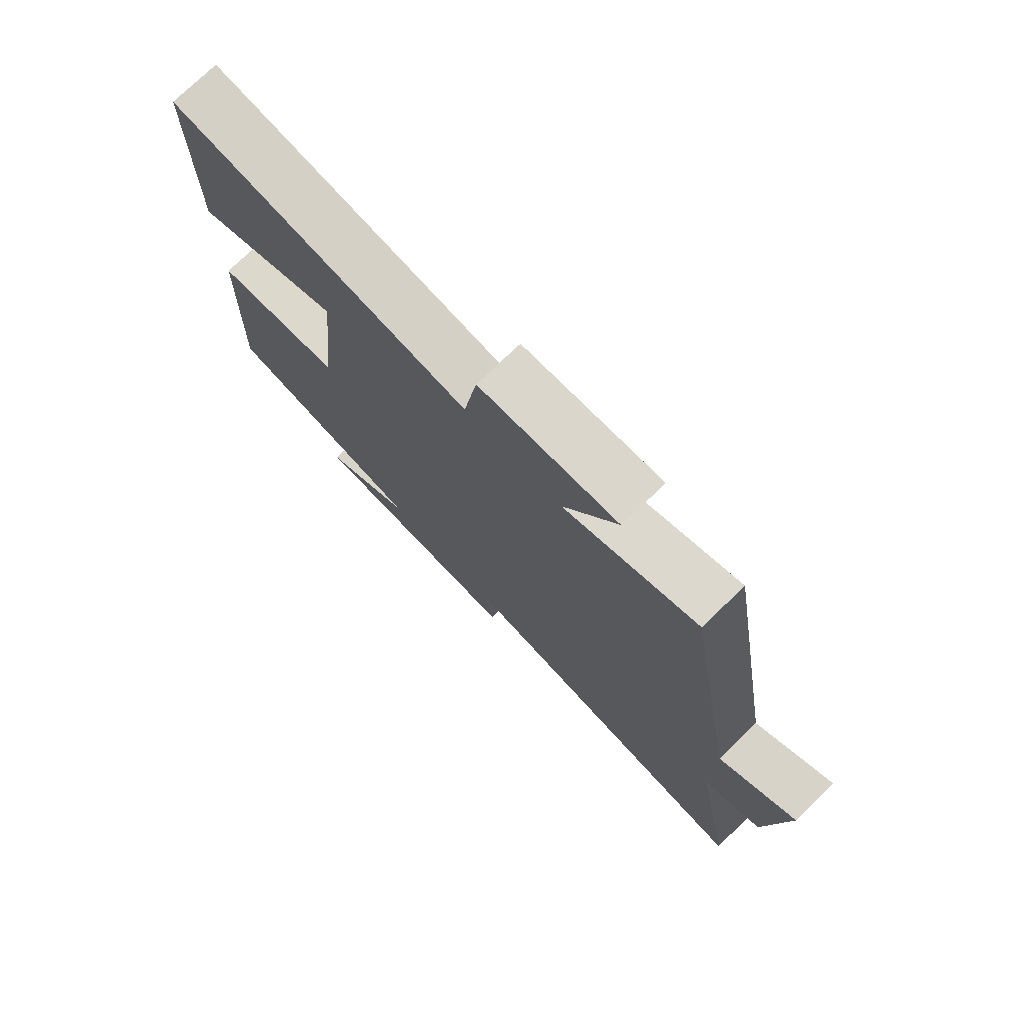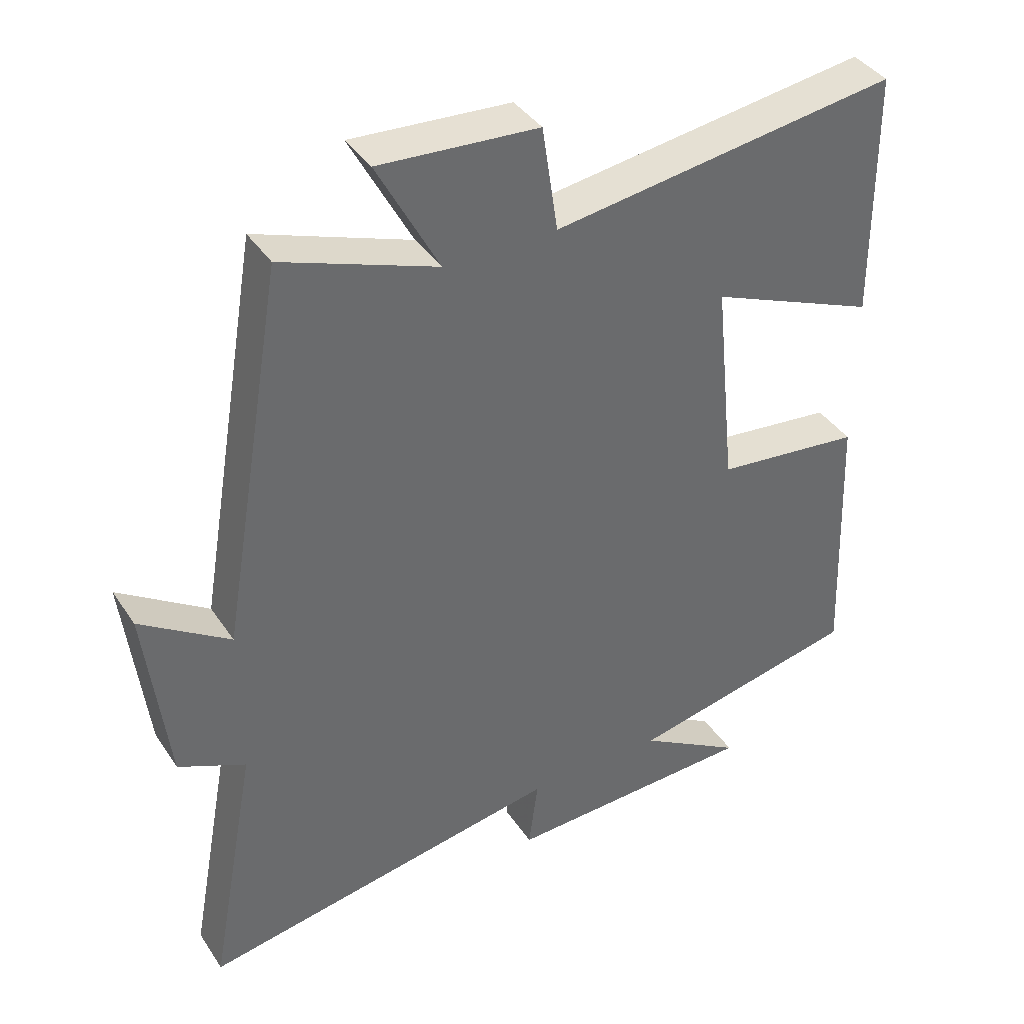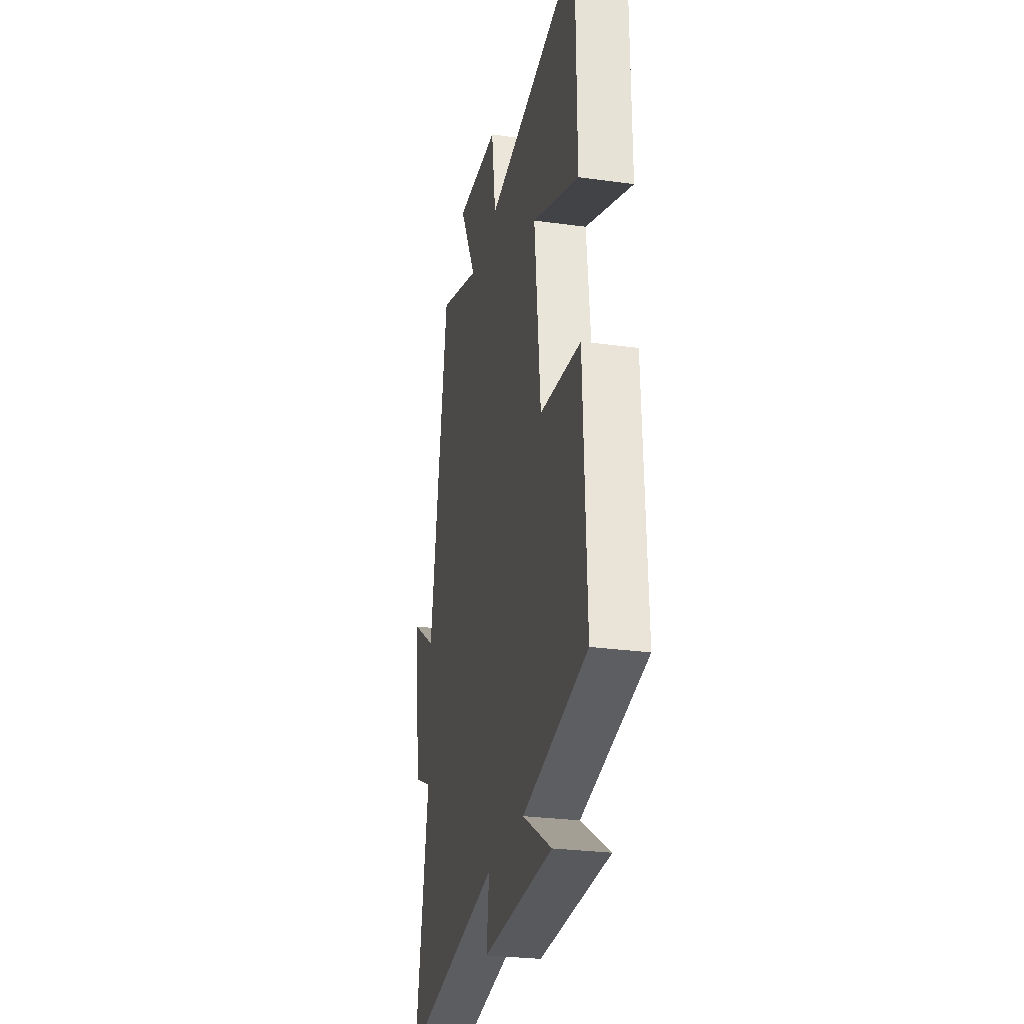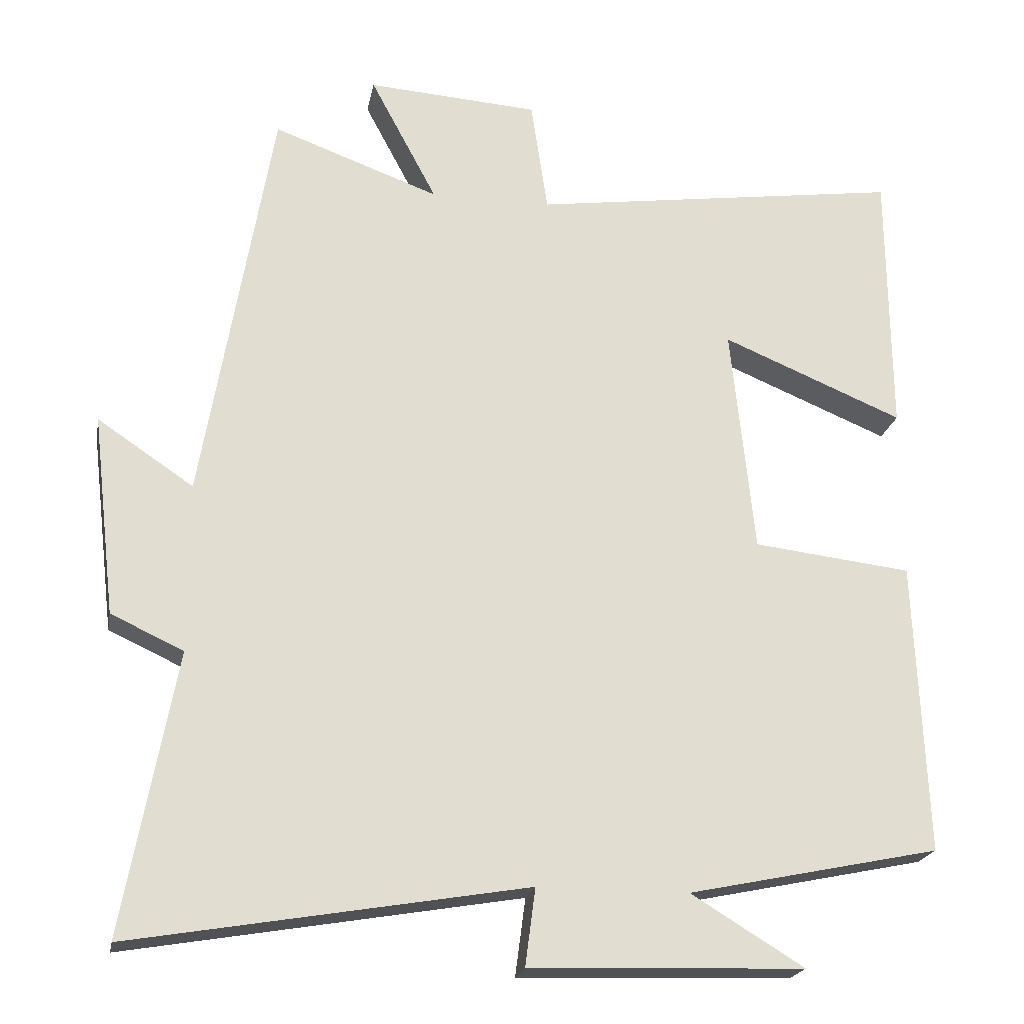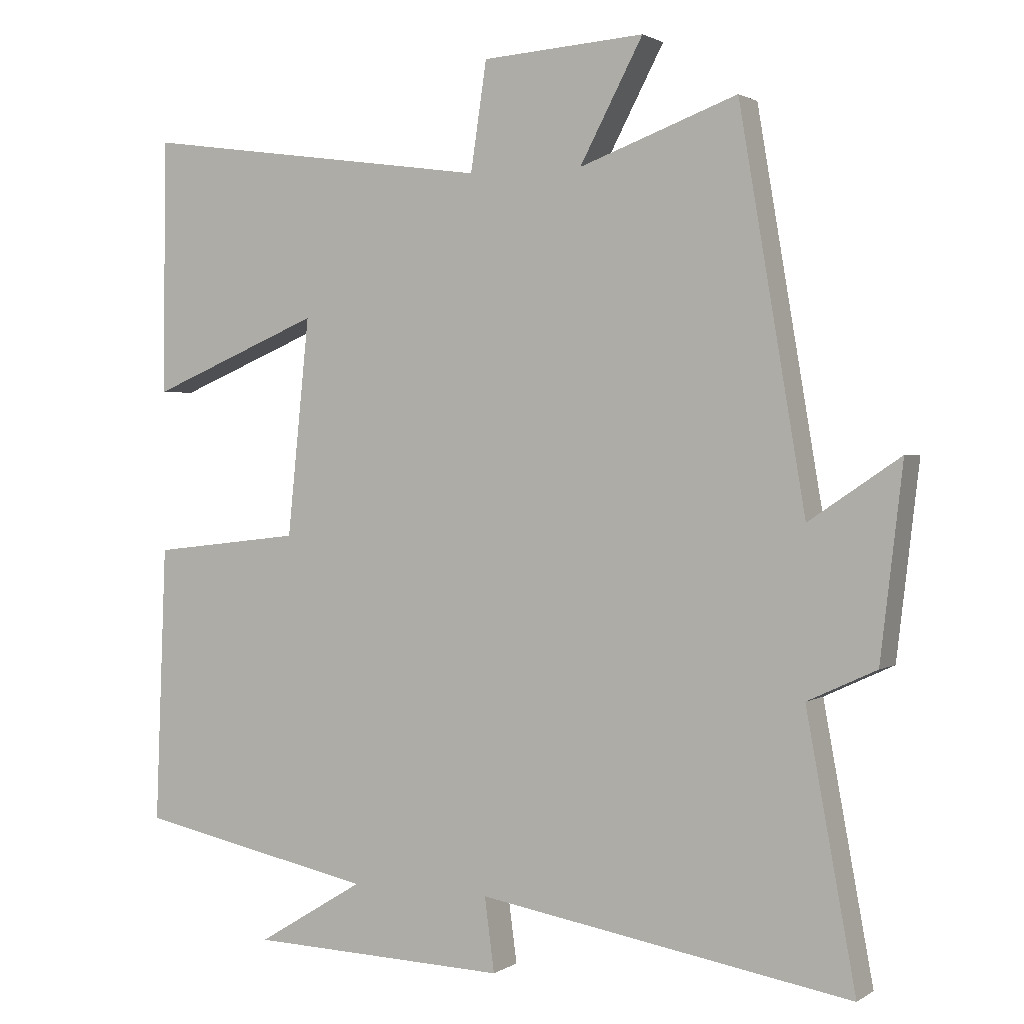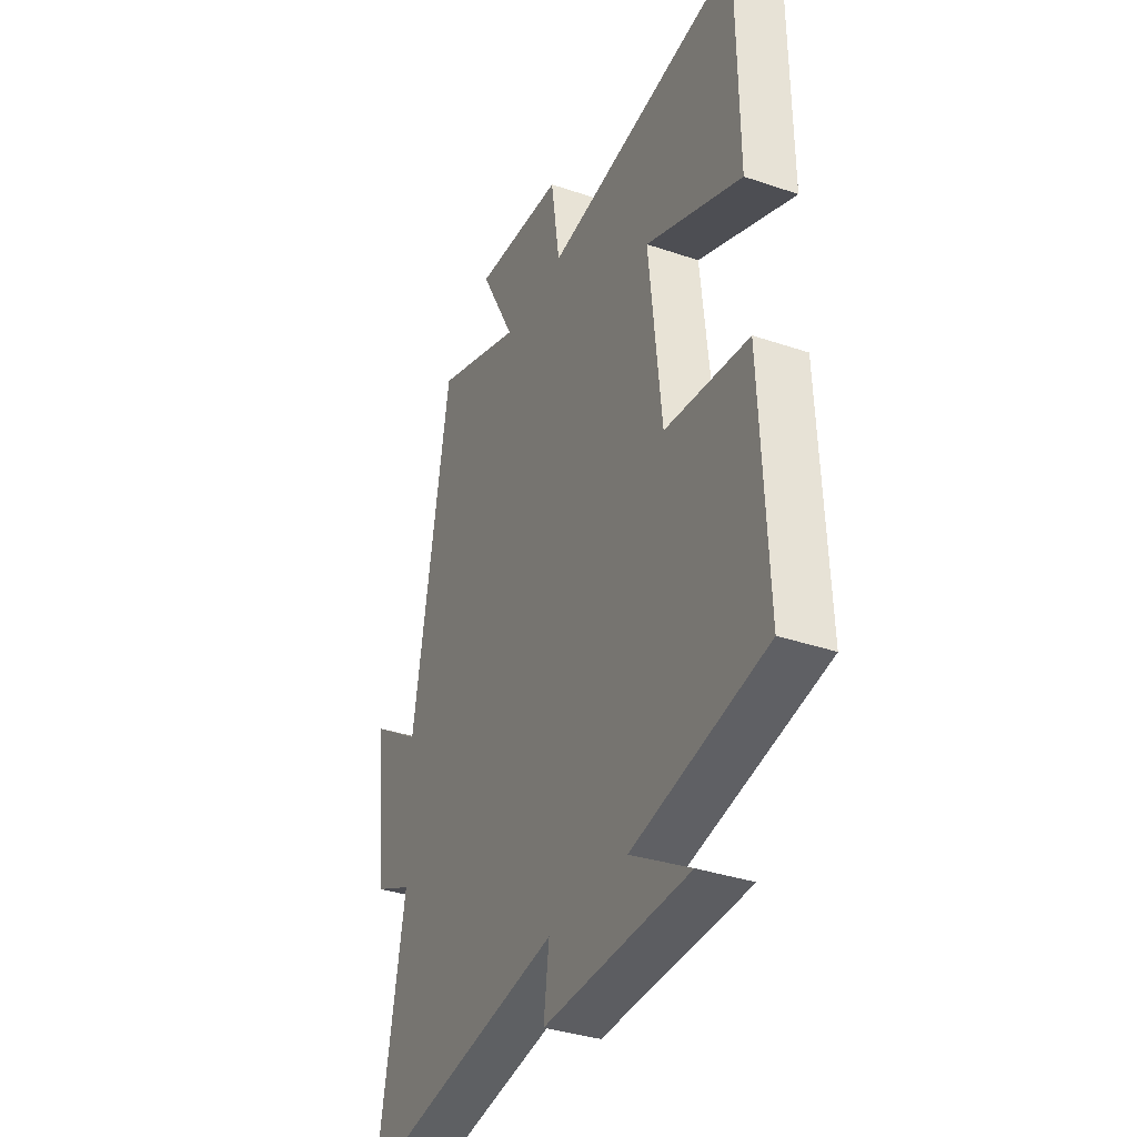
<metadata>
{"format":"obj","ext":"obj","renderer":"f3d","projection":"perspective","resolution":1024,"background":"white","views":[{"elev":75.8,"azim":46.1,"up":"+Z"},{"elev":39.5,"azim":149.7,"up":"+Z"},{"elev":-27.5,"azim":-101.9,"up":"+Z"},{"elev":-21.1,"azim":169.5,"up":"+Z"},{"elev":1.6,"azim":26.6,"up":"+Z"},{"elev":-35.3,"azim":-114.3,"up":"+Z"}]}
</metadata>
<code>
v 0.571 0.07 -0.591
v 0.033 0.07 -0.5
v 0.047 0.07 -0.606
v -0.327 0.07 -0.594
v -0.173 0.07 -0.5
v -0.516 0.07 -0.429
v -0.5 0.07 -0.03
v -0.284 0.07 -0.005
v -0.252 0.07 0.307
v -0.5 0.07 0.204
v -0.497 0.07 0.571
v 0.012 0.07 0.5
v 0.035 0.07 0.655
v 0.269 0.07 0.671
v 0.178 0.07 0.5
v 0.405 0.07 0.583
v 0.5 0.07 0.025
v 0.631 0.07 0.113
v 0.599 0.07 -0.161
v 0.5 0.07 -0.207
v 0.571 0 -0.591
v 0.033 0 -0.5
v 0.047 0 -0.606
v -0.327 0 -0.594
v -0.173 0 -0.5
v -0.516 0 -0.429
v -0.5 0 -0.03
v -0.284 0 -0.005
v -0.252 0 0.307
v -0.5 0 0.204
v -0.497 0 0.571
v 0.012 0 0.5
v 0.035 0 0.655
v 0.269 0 0.671
v 0.178 0 0.5
v 0.405 0 0.583
v 0.5 0 0.025
v 0.631 0 0.113
v 0.599 0 -0.161
v 0.5 0 -0.207
f 17 18 19 20
f 15 16 17 20
f 15 20 1 2
f 12 13 14 15
f 12 15 2
f 9 10 11 12
f 8 9 12 2
f 5 6 7 8
f 5 8 2 3
f 3 4 5
f 40 39 38 37
f 40 37 36 35
f 22 21 40 35
f 35 34 33 32
f 22 35 32
f 32 31 30 29
f 22 32 29 28
f 28 27 26 25
f 23 22 28 25
f 25 24 23
f 1 21 22 2
f 2 22 23 3
f 3 23 24 4
f 4 24 25 5
f 5 25 26 6
f 6 26 27 7
f 7 27 28 8
f 8 28 29 9
f 9 29 30 10
f 10 30 31 11
f 11 31 32 12
f 12 32 33 13
f 13 33 34 14
f 14 34 35 15
f 15 35 36 16
f 16 36 37 17
f 17 37 38 18
f 18 38 39 19
f 19 39 40 20
f 20 40 21 1

</code>
